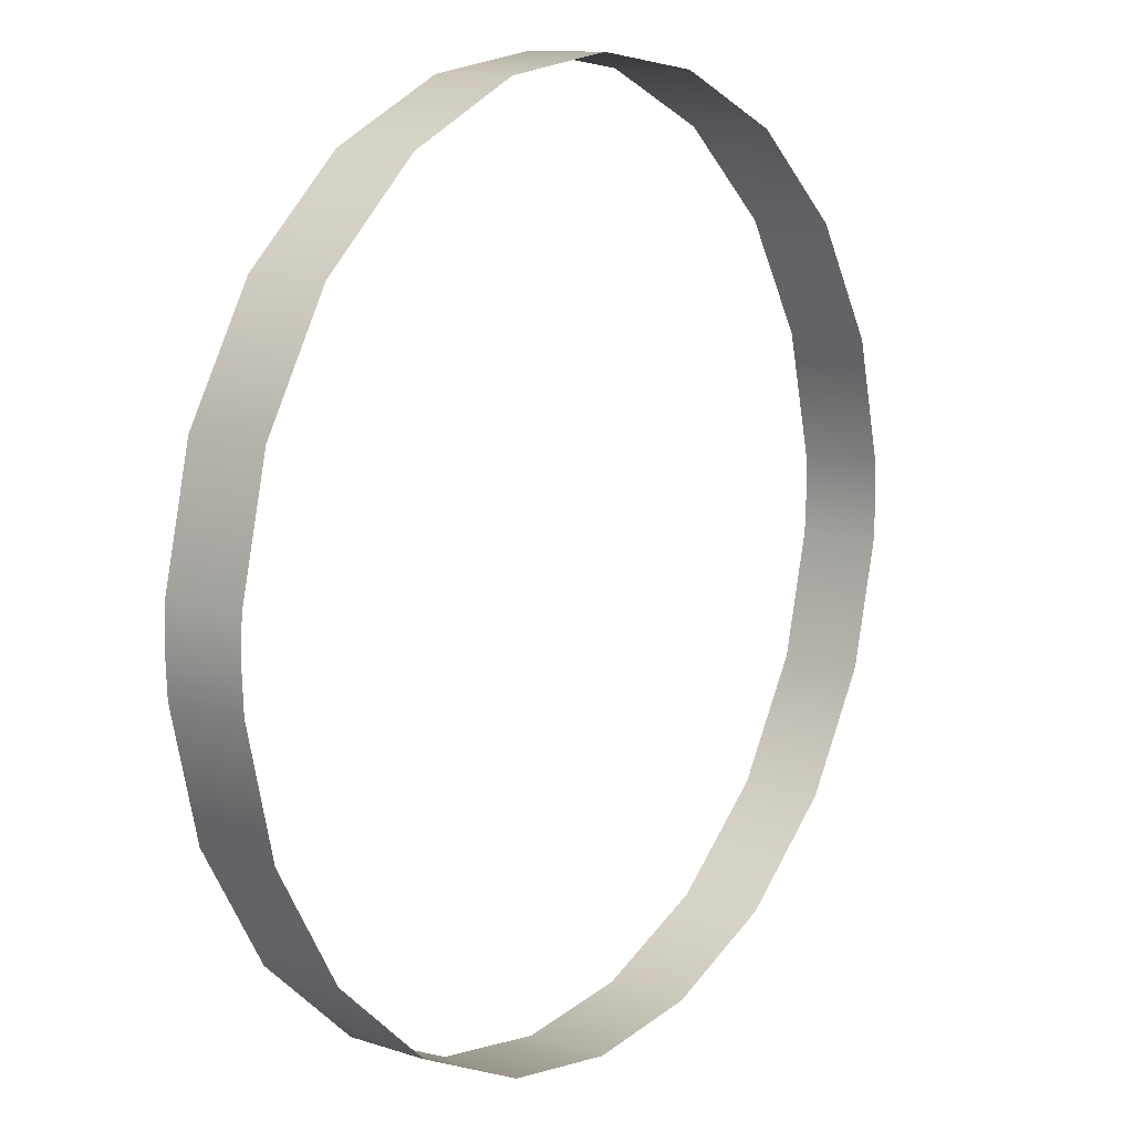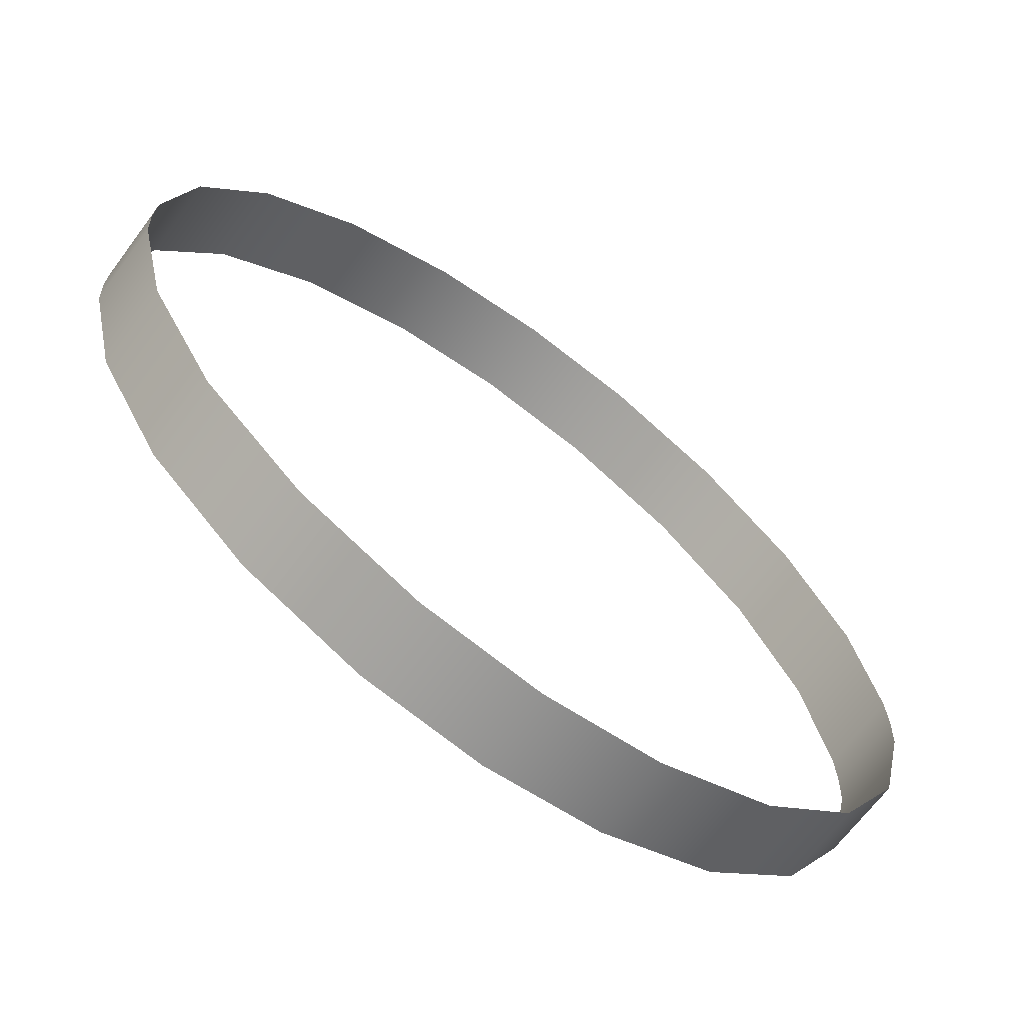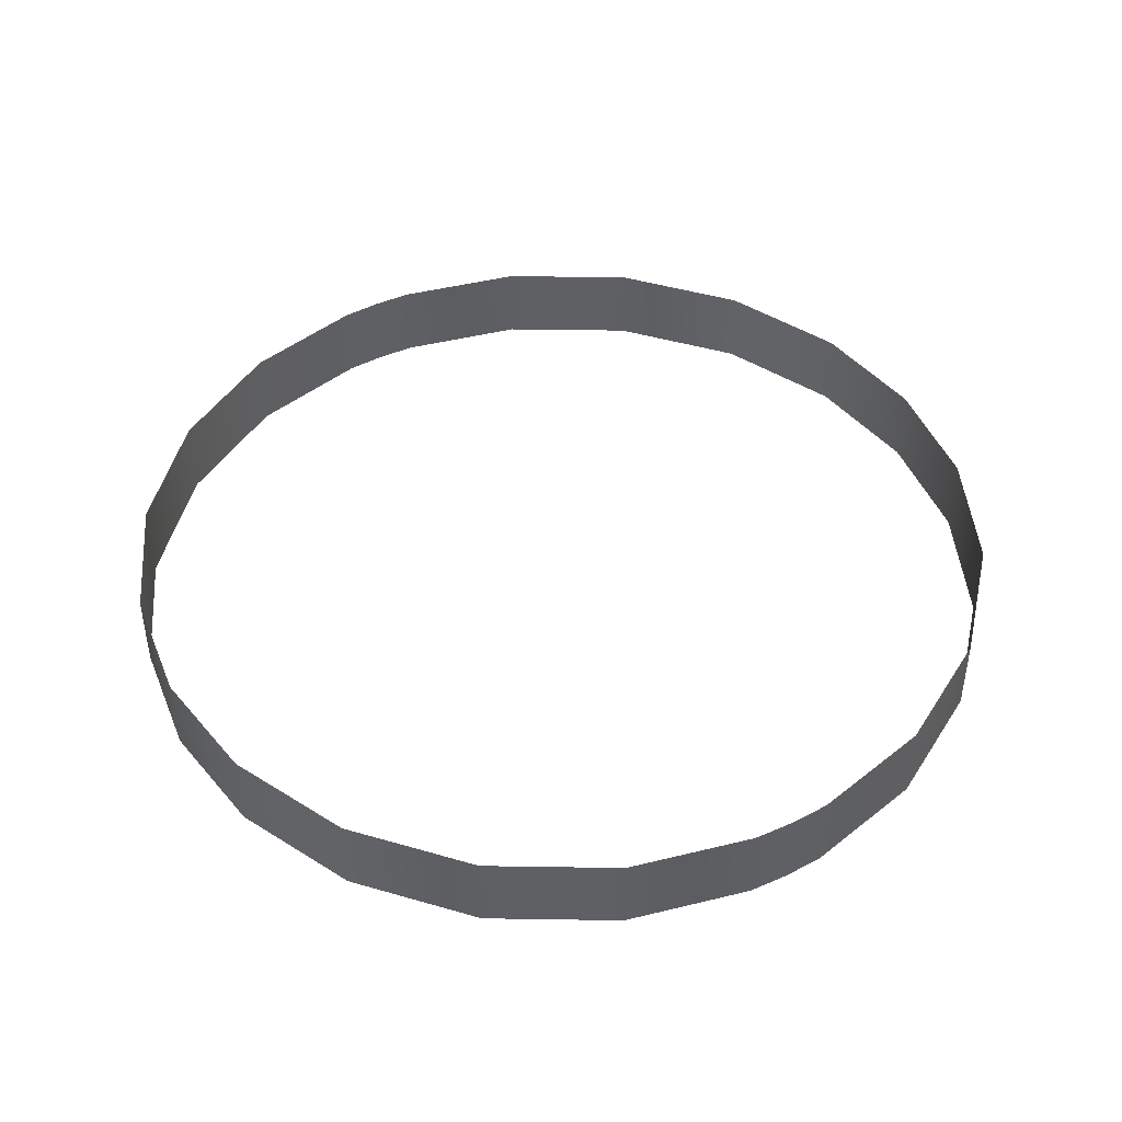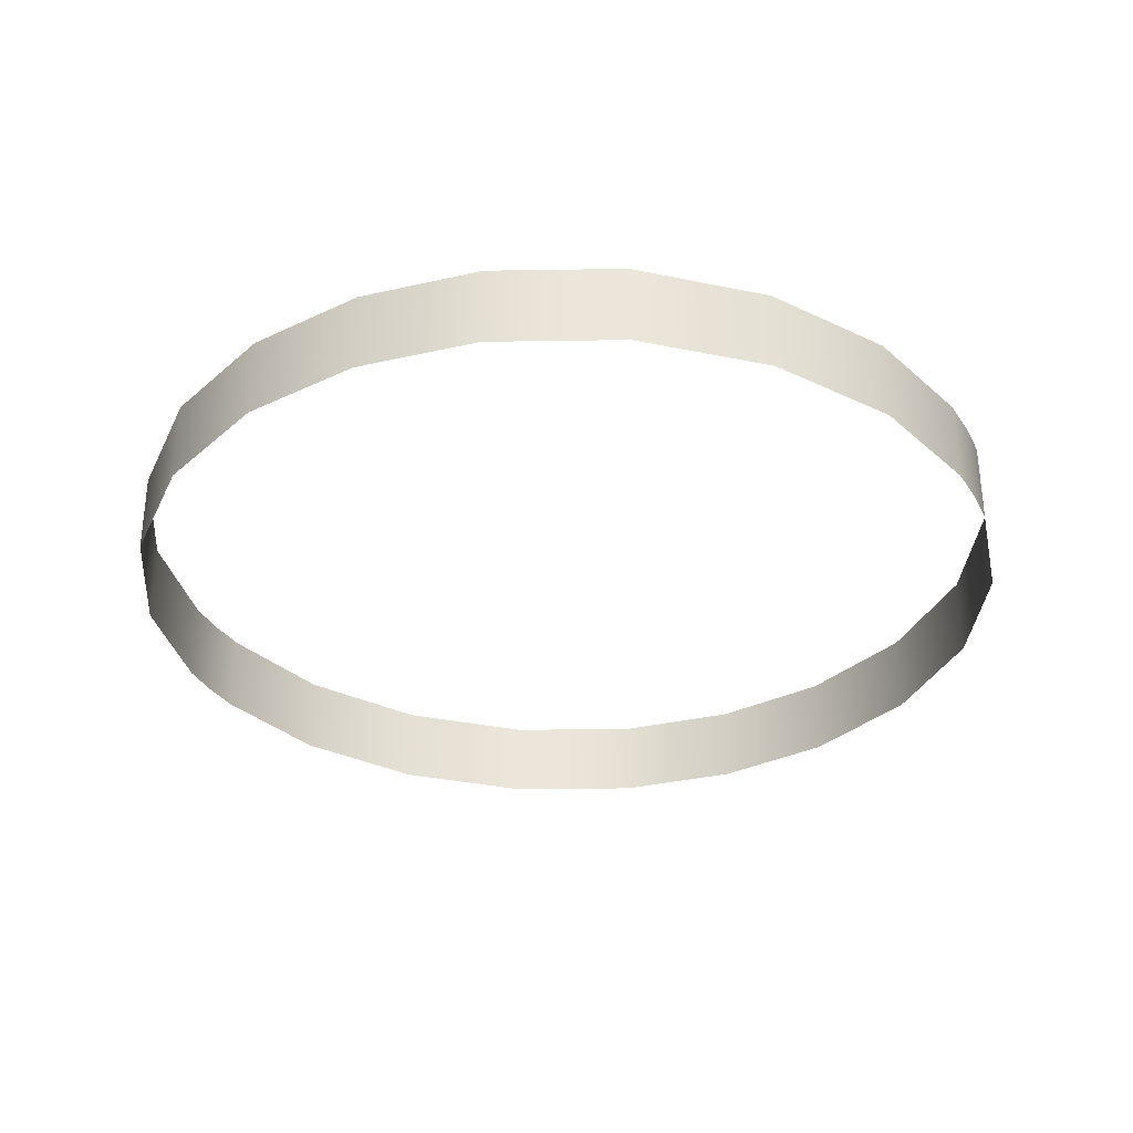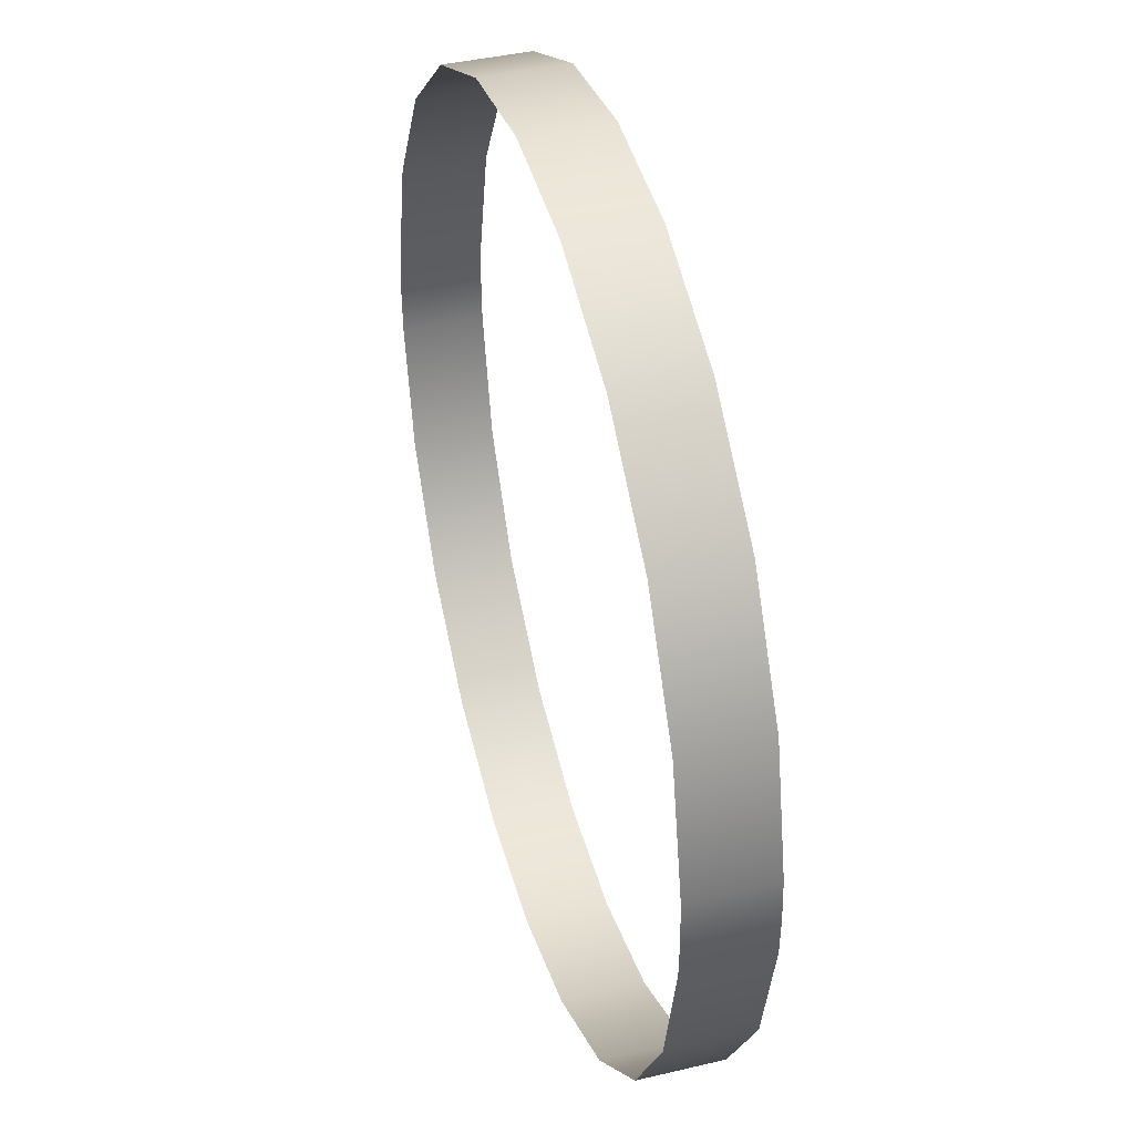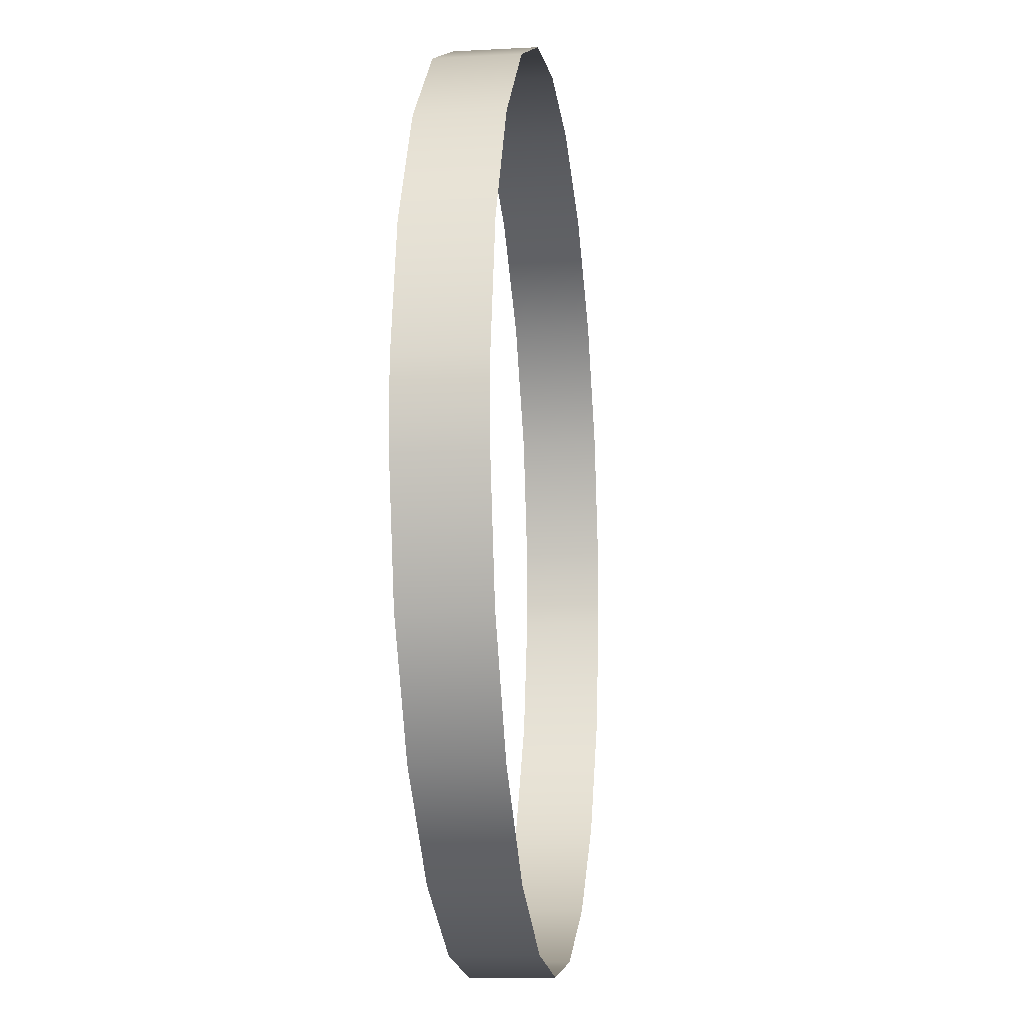
<metadata>
{"format":"obj","ext":"obj","renderer":"f3d","projection":"perspective","resolution":1024,"background":"white","views":[{"elev":11.5,"azim":128.1,"up":"+Y"},{"elev":-66.7,"azim":-36.6,"up":"+Y"},{"elev":45.1,"azim":-119.3,"up":"+Z"},{"elev":-32.4,"azim":-154.2,"up":"+Z"},{"elev":40.4,"azim":-106.3,"up":"+Y"},{"elev":-11.6,"azim":-82.5,"up":"+Y"}]}
</metadata>
<code>
o mesh101/mesh101-geometry#mesh101-geometry
v 0.3927 0.6674 0.5355
v 0.3927 0.6682 0.5363
v 0.3927 0.6674 0.5363
v 0.3927 0.6682 0.5355
v 0.3921 0.6649 0.5355
v 0.3927 0.6682 0.5346
v 0.3927 0.669 0.5363
v 0.3921 0.6649 0.5363
v 0.3927 0.6674 0.5346
v 0.3927 0.669 0.5355
v 0.3907 0.6625 0.5355
v 0.3921 0.6649 0.5346
v 0.3927 0.669 0.5346
v 0.3921 0.6716 0.5363
v 0.3907 0.6625 0.5363
v 0.3921 0.6716 0.5346
v 0.3921 0.6716 0.5355
v 0.3886 0.6606 0.5363
v 0.3907 0.6625 0.5346
v 0.3907 0.6739 0.5363
v 0.3886 0.6606 0.5355
v 0.3886 0.6606 0.5346
v 0.3907 0.6739 0.5346
v 0.3907 0.6739 0.5355
v 0.3861 0.6595 0.5363
v 0.3886 0.6758 0.5355
v 0.3861 0.6595 0.5355
v 0.3861 0.6595 0.5346
v 0.3886 0.6758 0.5363
v 0.3836 0.6591 0.5363
v 0.3886 0.6758 0.5346
v 0.3861 0.677 0.5355
v 0.3836 0.6591 0.5355
v 0.3836 0.6591 0.5346
v 0.3861 0.677 0.5363
v 0.3811 0.6595 0.5363
v 0.3861 0.677 0.5346
v 0.3836 0.6773 0.5355
v 0.3811 0.6595 0.5355
v 0.3811 0.6595 0.5346
v 0.3836 0.6773 0.5363
v 0.3786 0.6606 0.5363
v 0.3836 0.6773 0.5346
v 0.3811 0.677 0.5355
v 0.3786 0.6606 0.5355
v 0.3786 0.6606 0.5346
v 0.3811 0.677 0.5363
v 0.3766 0.6625 0.5363
v 0.3811 0.677 0.5346
v 0.3786 0.6758 0.5355
v 0.3766 0.6625 0.5355
v 0.3766 0.6625 0.5346
v 0.3786 0.6758 0.5363
v 0.3752 0.6649 0.5355
v 0.3786 0.6758 0.5346
v 0.3766 0.6739 0.5355
v 0.3752 0.6649 0.5363
v 0.3766 0.6739 0.5363
v 0.3746 0.6674 0.5355
v 0.3752 0.6649 0.5346
v 0.3766 0.6739 0.5346
v 0.3752 0.6716 0.5363
v 0.3746 0.6674 0.5363
v 0.3752 0.6716 0.5346
v 0.3752 0.6716 0.5355
v 0.3745 0.6682 0.5355
v 0.3746 0.6674 0.5346
v 0.3746 0.669 0.5363
v 0.3745 0.6682 0.5363
v 0.3745 0.6682 0.5346
v 0.3746 0.669 0.5346
v 0.3746 0.669 0.5355
f 1 2 3
f 2 1 4
f 3 2 1
f 4 1 2
f 3 5 1
f 1 5 3
f 6 1 4
f 4 1 6
f 4 7 2
f 2 7 4
f 5 3 8
f 8 3 5
f 9 5 1
f 1 5 9
f 1 6 9
f 9 6 1
f 10 6 4
f 4 6 10
f 7 4 10
f 10 4 7
f 8 11 5
f 5 11 8
f 5 9 12
f 12 9 5
f 6 10 13
f 13 10 6
f 10 14 7
f 7 14 10
f 11 8 15
f 15 8 11
f 12 11 5
f 5 11 12
f 10 16 13
f 13 16 10
f 14 10 17
f 17 10 14
f 18 11 15
f 15 11 18
f 11 12 19
f 19 12 11
f 16 10 17
f 17 10 16
f 17 20 14
f 14 20 17
f 11 18 21
f 21 18 11
f 22 11 19
f 19 11 22
f 17 23 16
f 16 23 17
f 20 17 24
f 24 17 20
f 25 21 18
f 18 21 25
f 11 22 21
f 21 22 11
f 23 17 24
f 24 17 23
f 26 20 24
f 24 20 26
f 21 25 27
f 27 25 21
f 28 21 22
f 22 21 28
f 26 23 24
f 24 23 26
f 20 26 29
f 29 26 20
f 30 27 25
f 25 27 30
f 21 28 27
f 27 28 21
f 23 26 31
f 31 26 23
f 32 29 26
f 26 29 32
f 27 30 33
f 33 30 27
f 34 27 28
f 28 27 34
f 32 31 26
f 26 31 32
f 29 32 35
f 35 32 29
f 36 33 30
f 30 33 36
f 27 34 33
f 33 34 27
f 31 32 37
f 37 32 31
f 38 35 32
f 32 35 38
f 33 36 39
f 39 36 33
f 40 33 34
f 34 33 40
f 38 37 32
f 32 37 38
f 35 38 41
f 41 38 35
f 42 39 36
f 36 39 42
f 33 40 39
f 39 40 33
f 37 38 43
f 43 38 37
f 44 41 38
f 38 41 44
f 39 42 45
f 45 42 39
f 46 39 40
f 40 39 46
f 44 43 38
f 38 43 44
f 41 44 47
f 47 44 41
f 48 45 42
f 42 45 48
f 39 46 45
f 45 46 39
f 43 44 49
f 49 44 43
f 50 47 44
f 44 47 50
f 45 48 51
f 51 48 45
f 52 45 46
f 46 45 52
f 50 49 44
f 44 49 50
f 47 50 53
f 53 50 47
f 48 54 51
f 51 54 48
f 45 52 51
f 51 52 45
f 49 50 55
f 55 50 49
f 56 53 50
f 50 53 56
f 54 48 57
f 57 48 54
f 52 54 51
f 51 54 52
f 56 55 50
f 50 55 56
f 53 56 58
f 58 56 53
f 57 59 54
f 54 59 57
f 54 52 60
f 60 52 54
f 55 56 61
f 61 56 55
f 56 62 58
f 58 62 56
f 59 57 63
f 63 57 59
f 60 59 54
f 54 59 60
f 56 64 61
f 61 64 56
f 62 56 65
f 65 56 62
f 63 66 59
f 59 66 63
f 59 60 67
f 67 60 59
f 64 56 65
f 65 56 64
f 65 68 62
f 62 68 65
f 66 63 69
f 69 63 66
f 59 70 66
f 66 70 59
f 70 59 67
f 67 59 70
f 65 71 64
f 64 71 65
f 68 65 72
f 72 65 68
f 69 72 66
f 66 72 69
f 70 72 66
f 66 72 70
f 71 65 72
f 72 65 71
f 72 69 68
f 68 69 72
f 72 70 71
f 71 70 72

</code>
